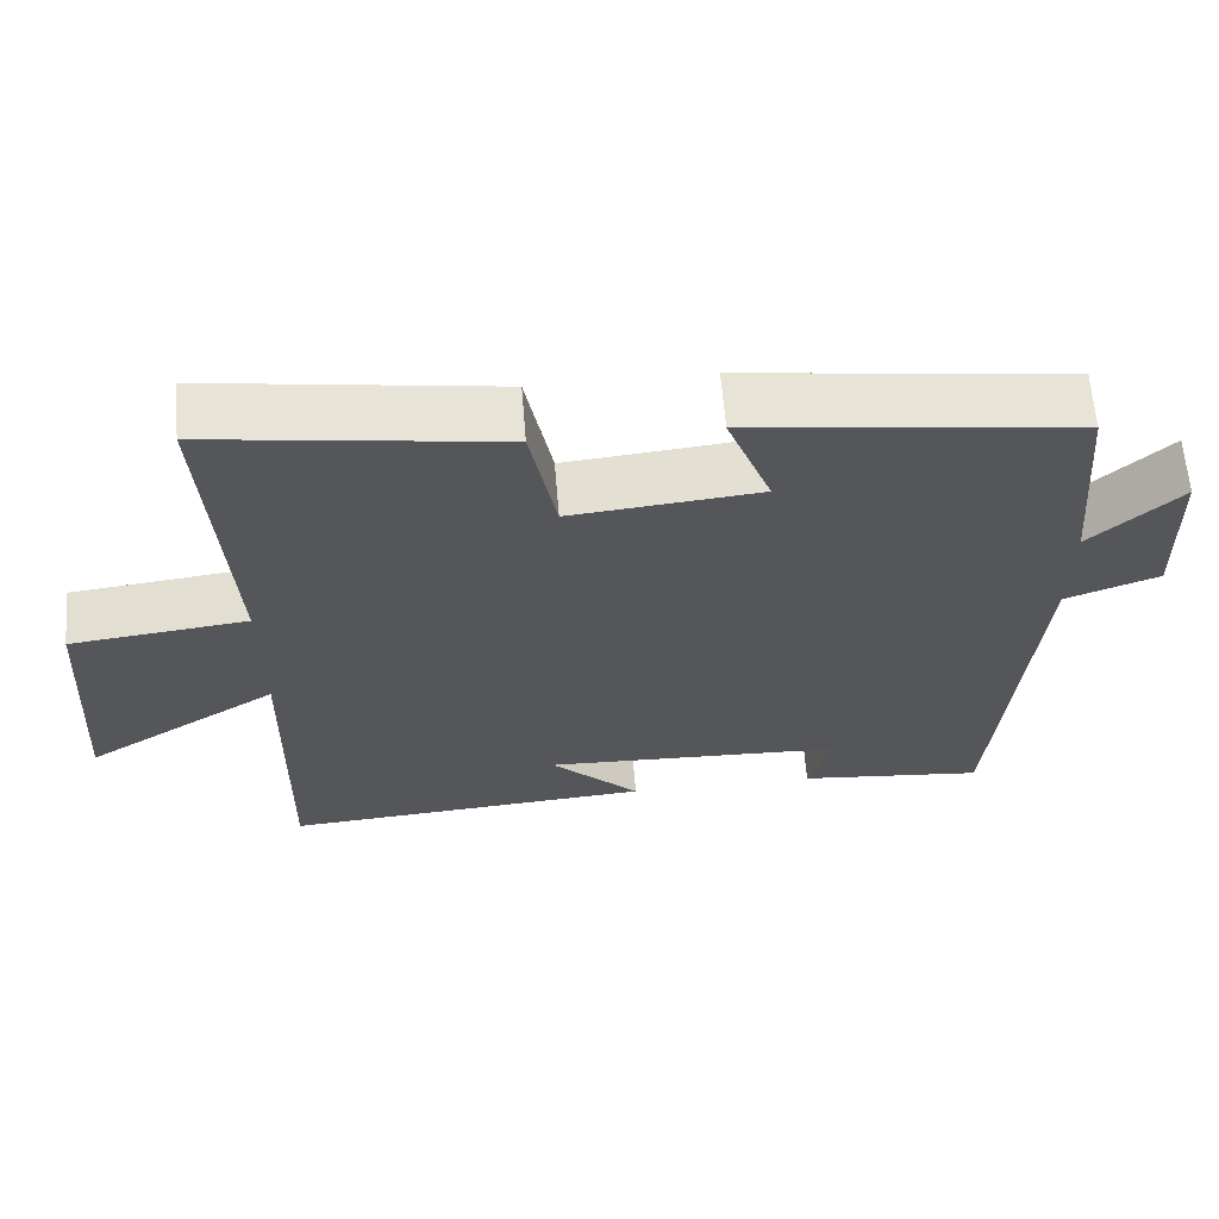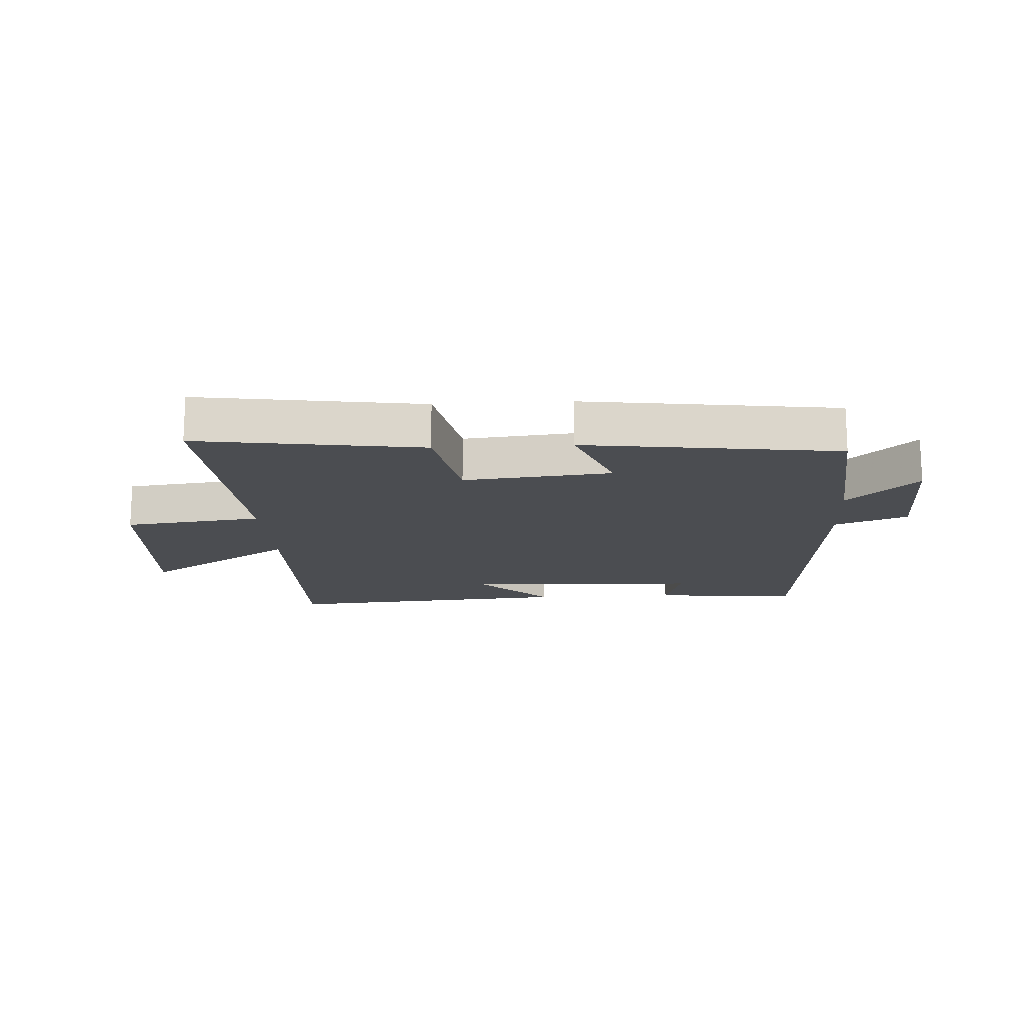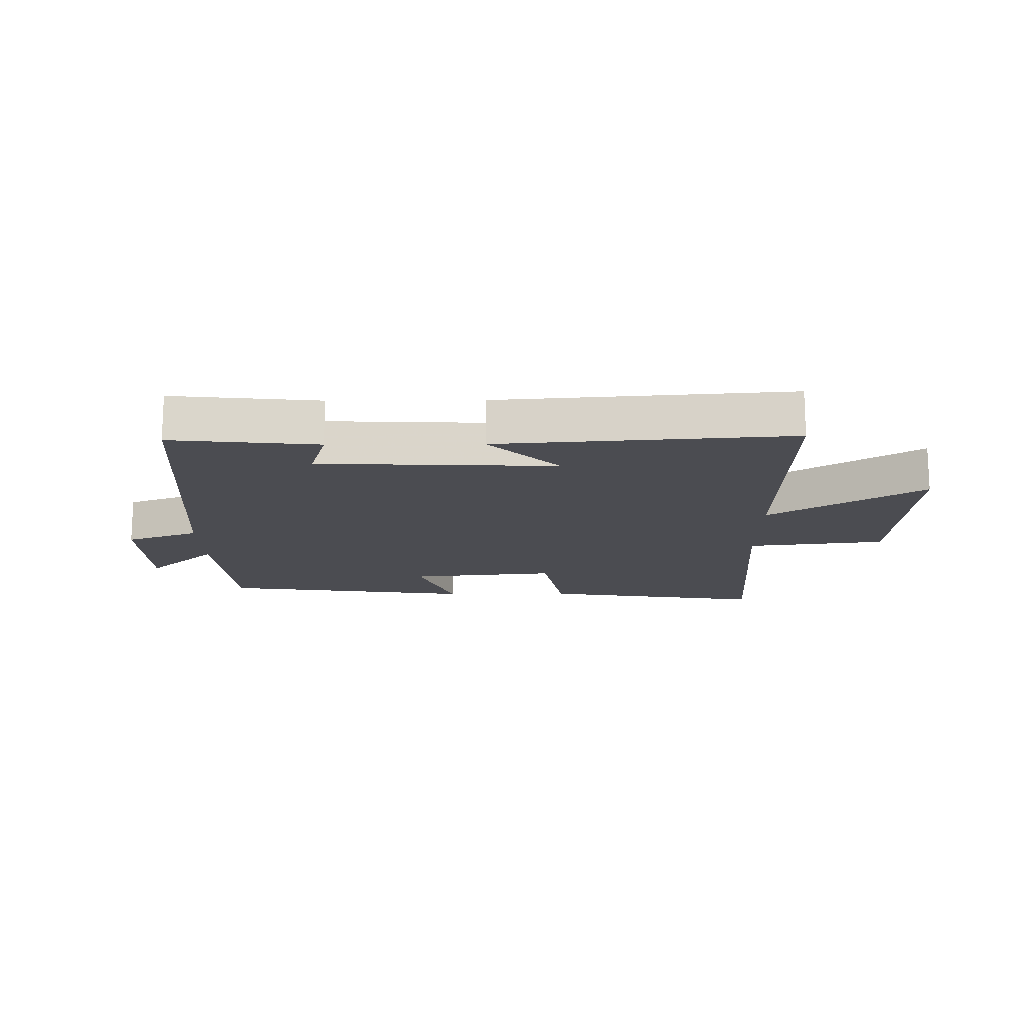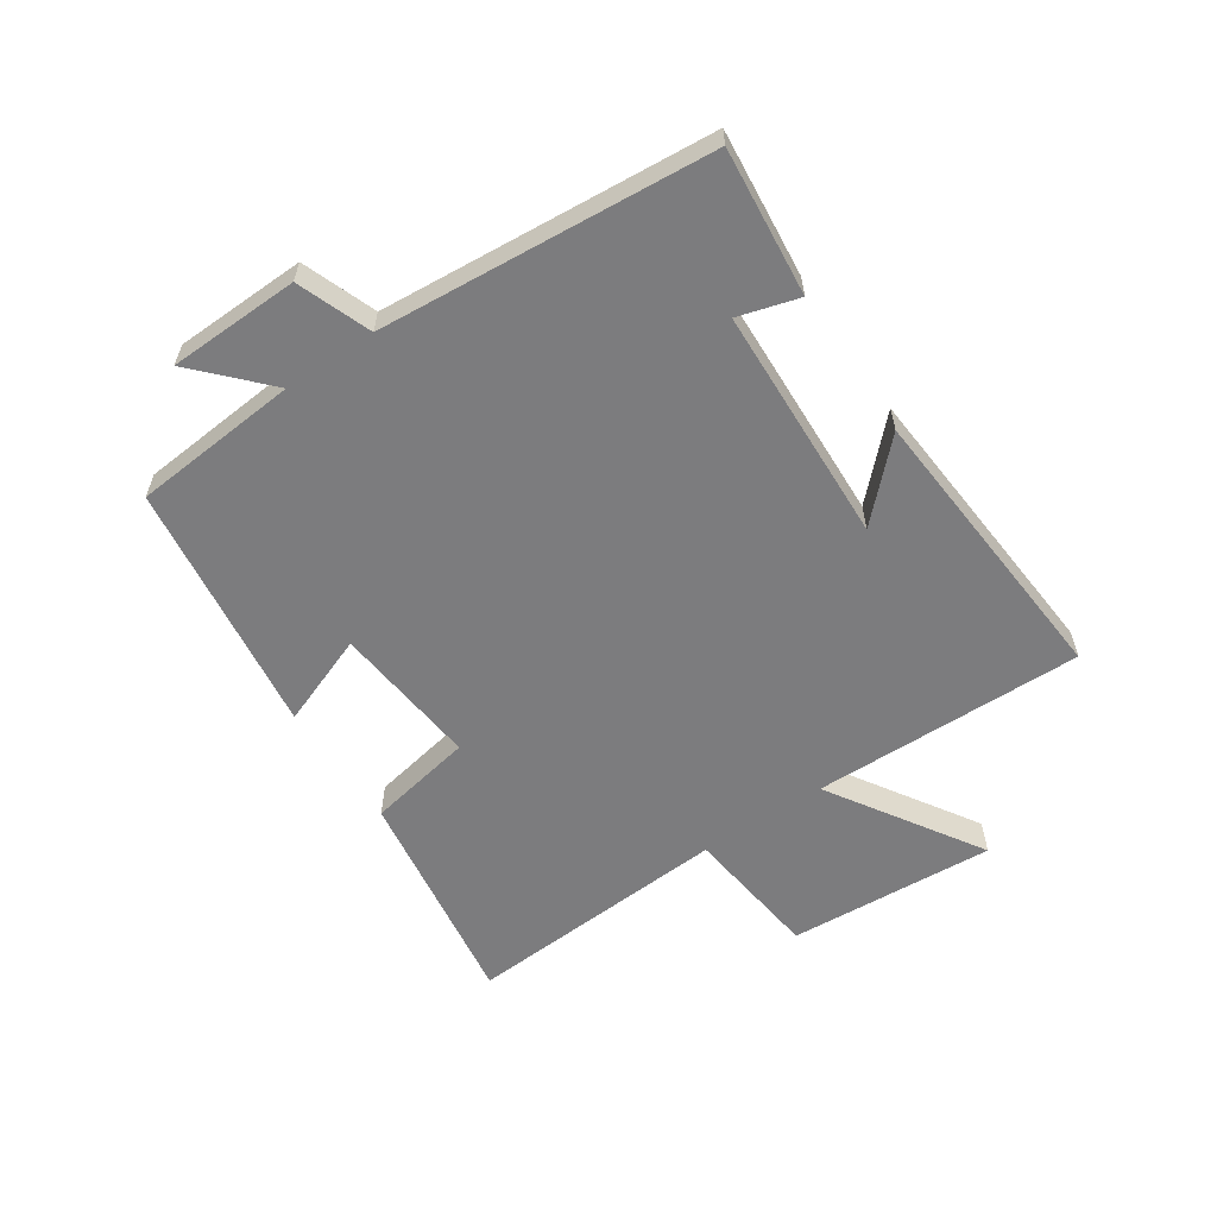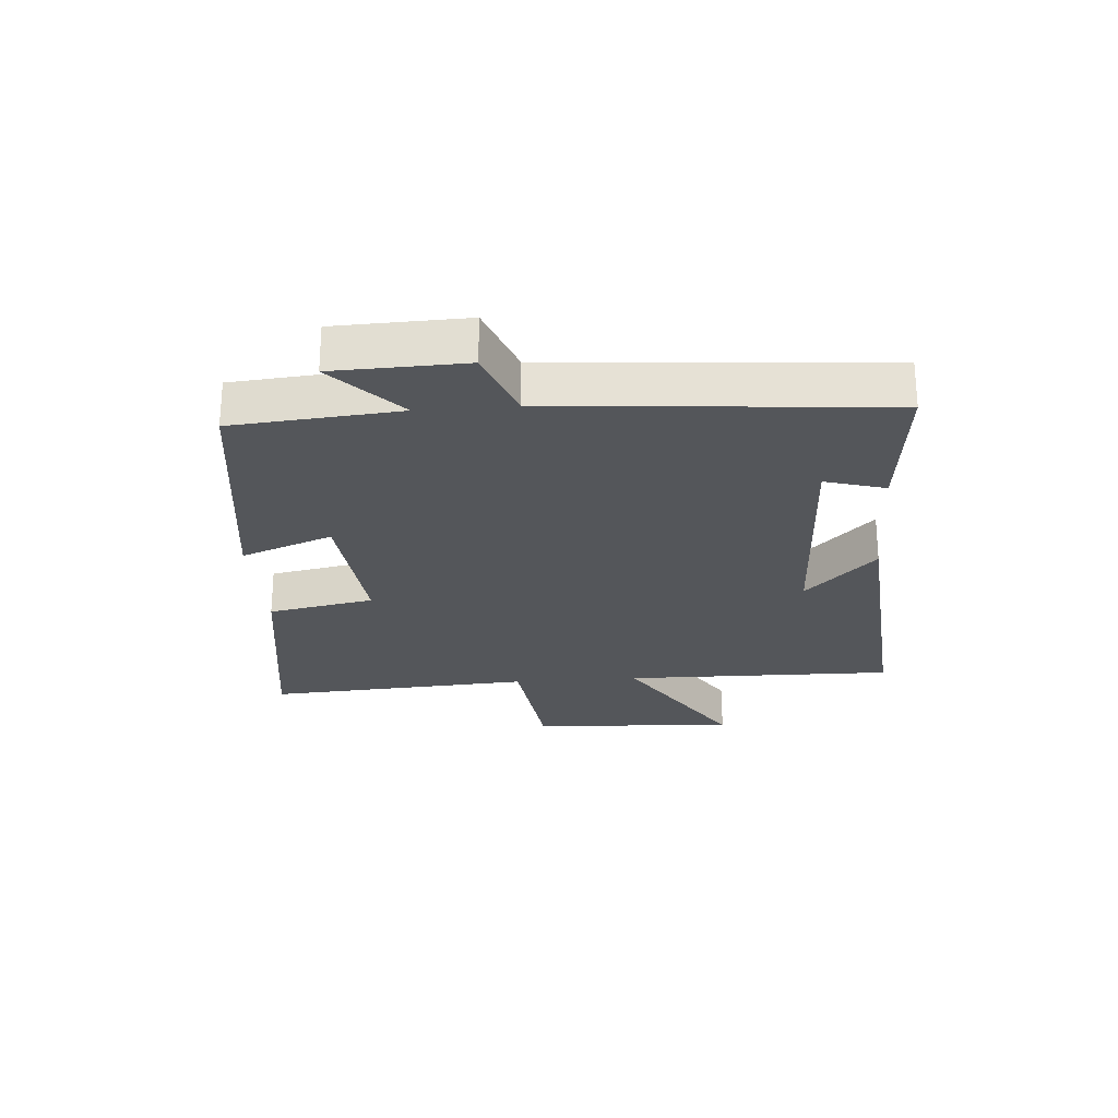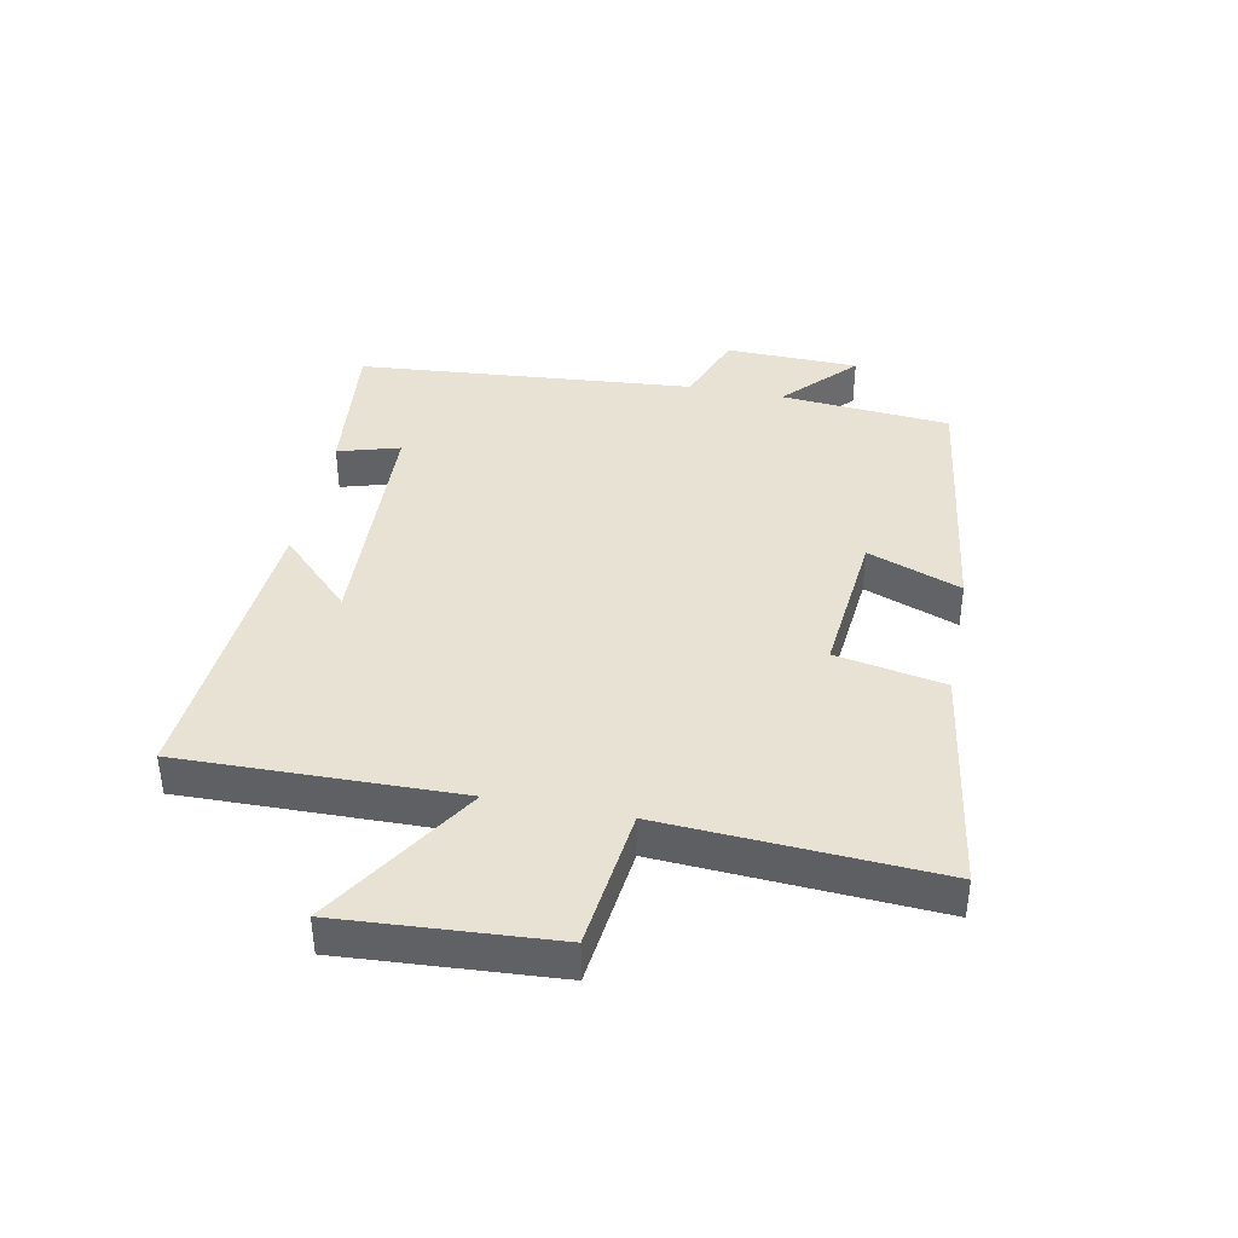
<metadata>
{"format":"obj","ext":"obj","renderer":"f3d","projection":"perspective","resolution":1024,"background":"white","views":[{"elev":63.4,"azim":-4.6,"up":"+Z"},{"elev":-15.8,"azim":3.5,"up":"+Y"},{"elev":-15.5,"azim":-179.4,"up":"+Y"},{"elev":-58.9,"azim":124.0,"up":"+Y"},{"elev":-25.4,"azim":94.5,"up":"+Y"},{"elev":39.8,"azim":-78.9,"up":"+Y"}]}
</metadata>
<code>
v -0.527 0.07 0.556
v -0.158 0.07 0.5
v -0.125 0.07 0.326
v 0.117 0.07 0.35
v 0.06 0.07 0.5
v 0.477 0.07 0.443
v 0.5 0.07 0.17
v 0.614 0.07 0.277
v 0.62 0.07 0.063
v 0.5 0.07 0.018
v 0.455 0.07 -0.525
v 0.214 0.07 -0.5
v 0.243 0.07 -0.401
v -0.145 0.07 -0.385
v -0.03 0.07 -0.5
v -0.508 0.07 -0.536
v -0.5 0.07 -0.091
v -0.749 0.07 -0.248
v -0.727 0.07 0.092
v -0.5 0.07 0.119
v -0.527 0 0.556
v -0.158 0 0.5
v -0.125 0 0.326
v 0.117 0 0.35
v 0.06 0 0.5
v 0.477 0 0.443
v 0.5 0 0.17
v 0.614 0 0.277
v 0.62 0 0.063
v 0.5 0 0.018
v 0.455 0 -0.525
v 0.214 0 -0.5
v 0.243 0 -0.401
v -0.145 0 -0.385
v -0.03 0 -0.5
v -0.508 0 -0.536
v -0.5 0 -0.091
v -0.749 0 -0.248
v -0.727 0 0.092
v -0.5 0 0.119
f 17 18 19 20
f 14 15 16 17
f 13 14 17 20
f 10 11 12 13
f 10 13 20
f 7 8 9 10
f 6 7 10
f 5 6 10
f 4 5 10
f 3 4 10 20
f 1 2 3 20
f 40 39 38 37
f 37 36 35 34
f 40 37 34 33
f 33 32 31 30
f 40 33 30
f 30 29 28 27
f 30 27 26
f 30 26 25
f 30 25 24
f 40 30 24 23
f 40 23 22 21
f 1 21 22 2
f 2 22 23 3
f 3 23 24 4
f 4 24 25 5
f 5 25 26 6
f 6 26 27 7
f 7 27 28 8
f 8 28 29 9
f 9 29 30 10
f 10 30 31 11
f 11 31 32 12
f 12 32 33 13
f 13 33 34 14
f 14 34 35 15
f 15 35 36 16
f 16 36 37 17
f 17 37 38 18
f 18 38 39 19
f 19 39 40 20
f 20 40 21 1

</code>
